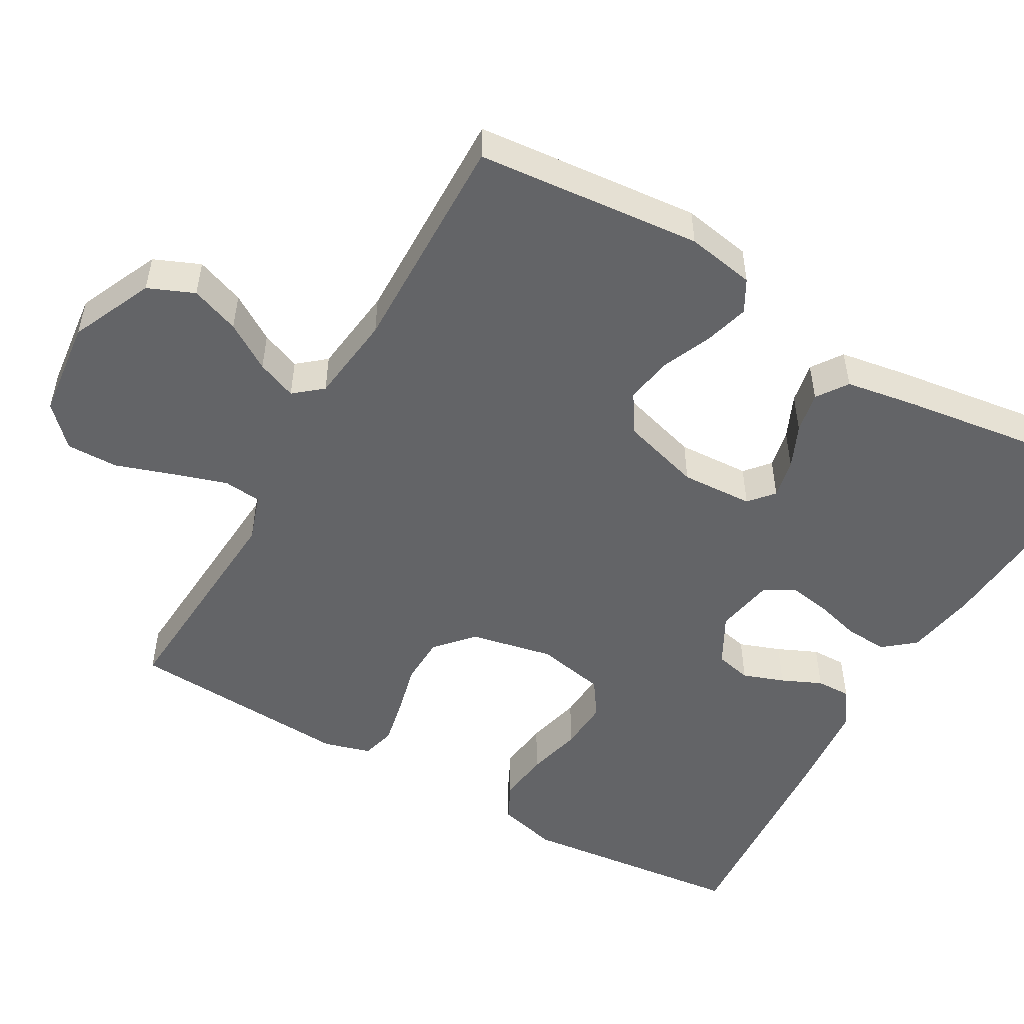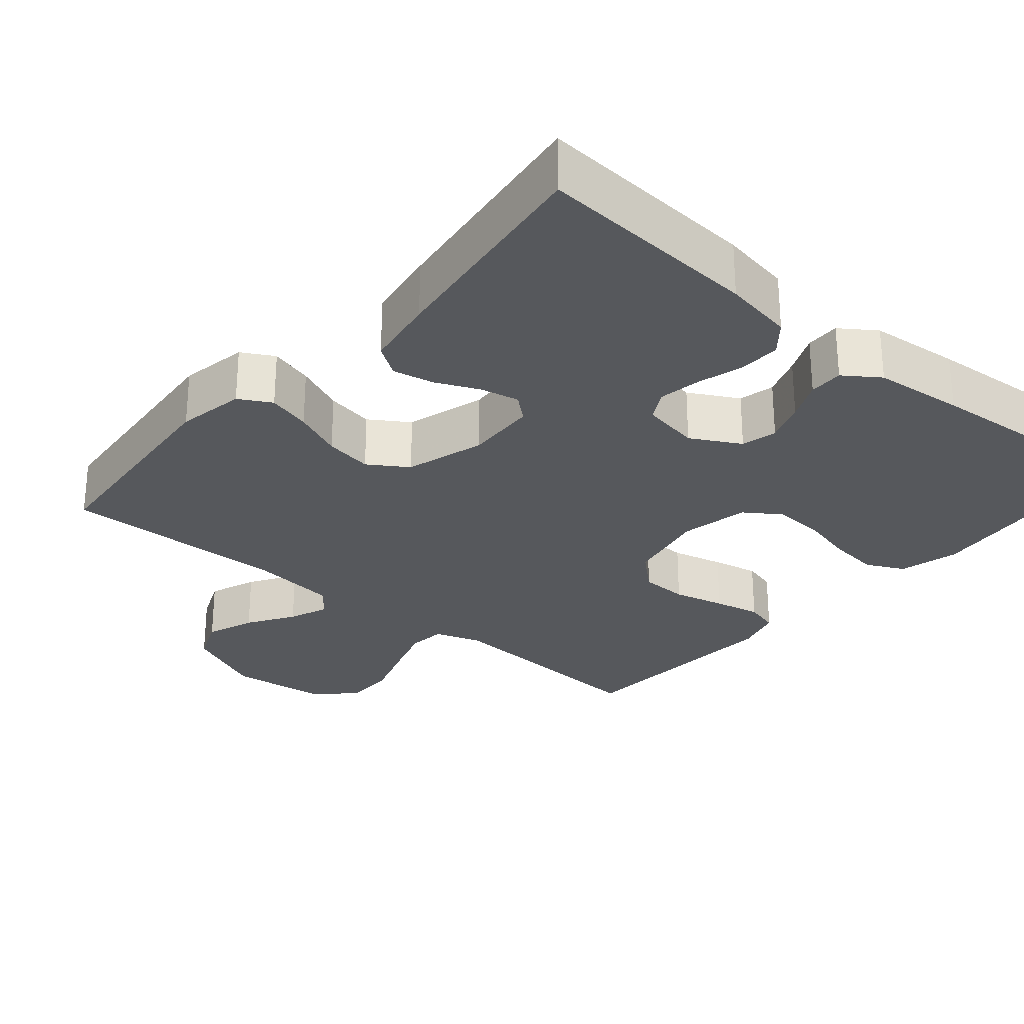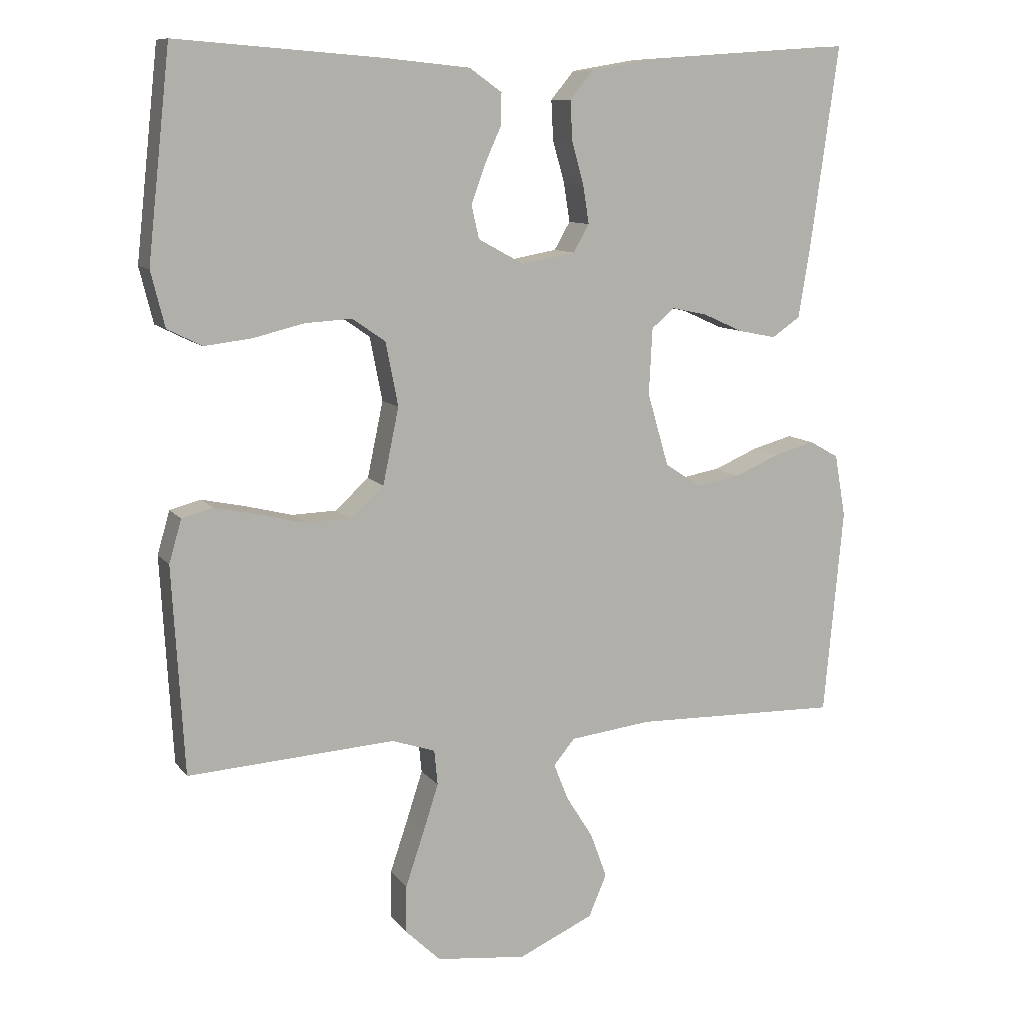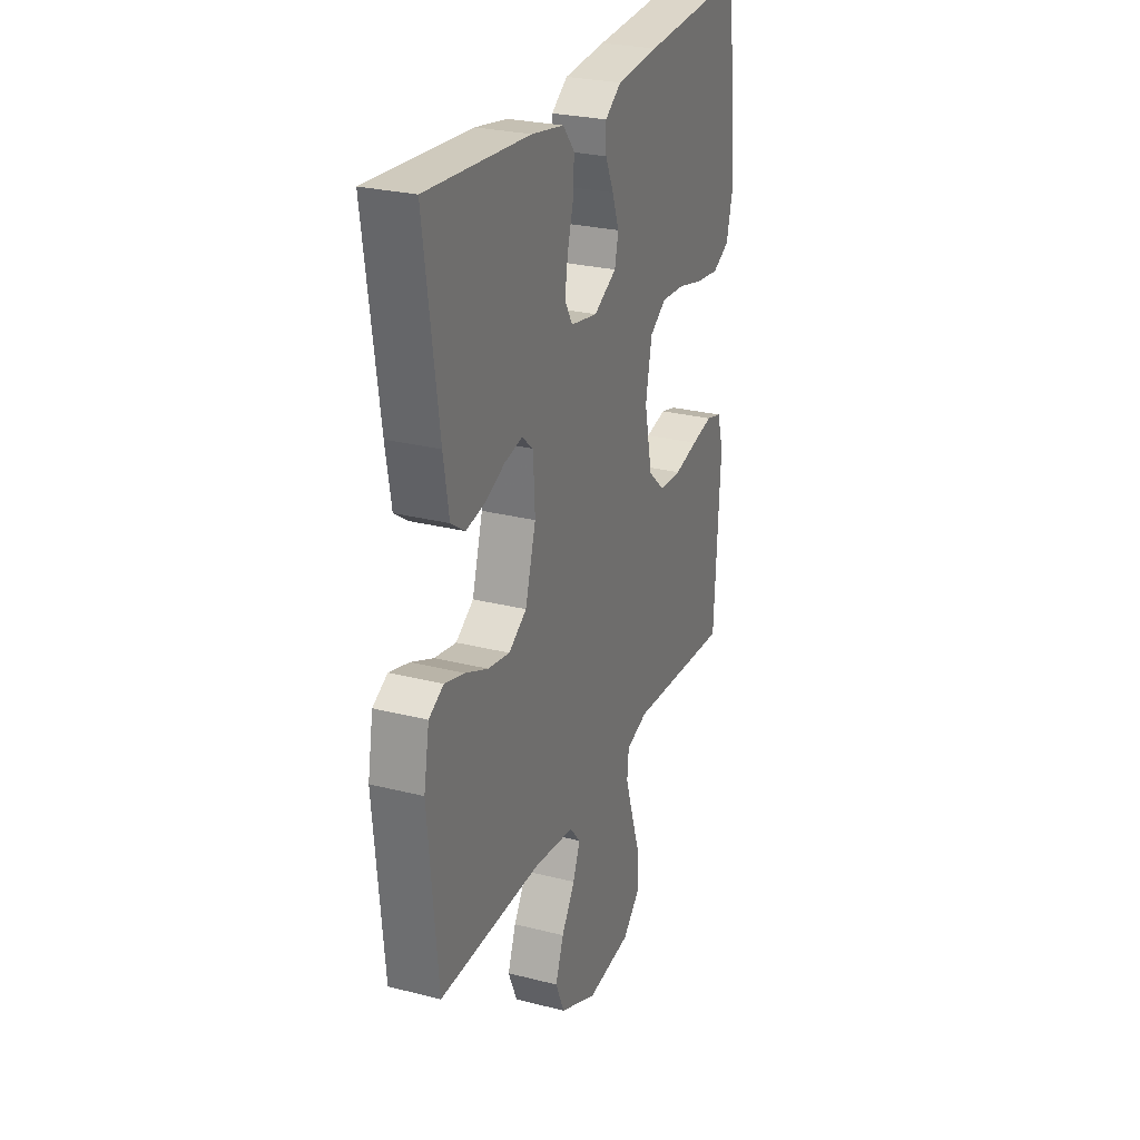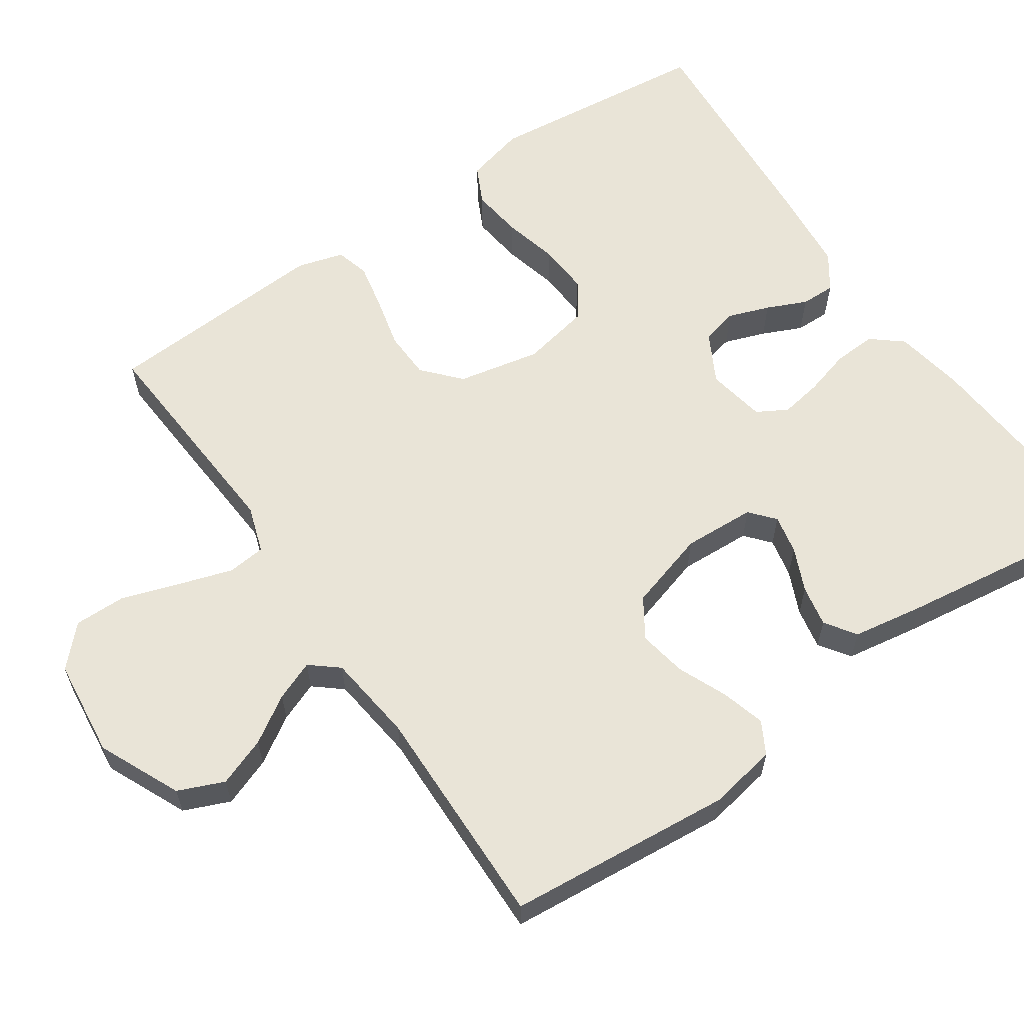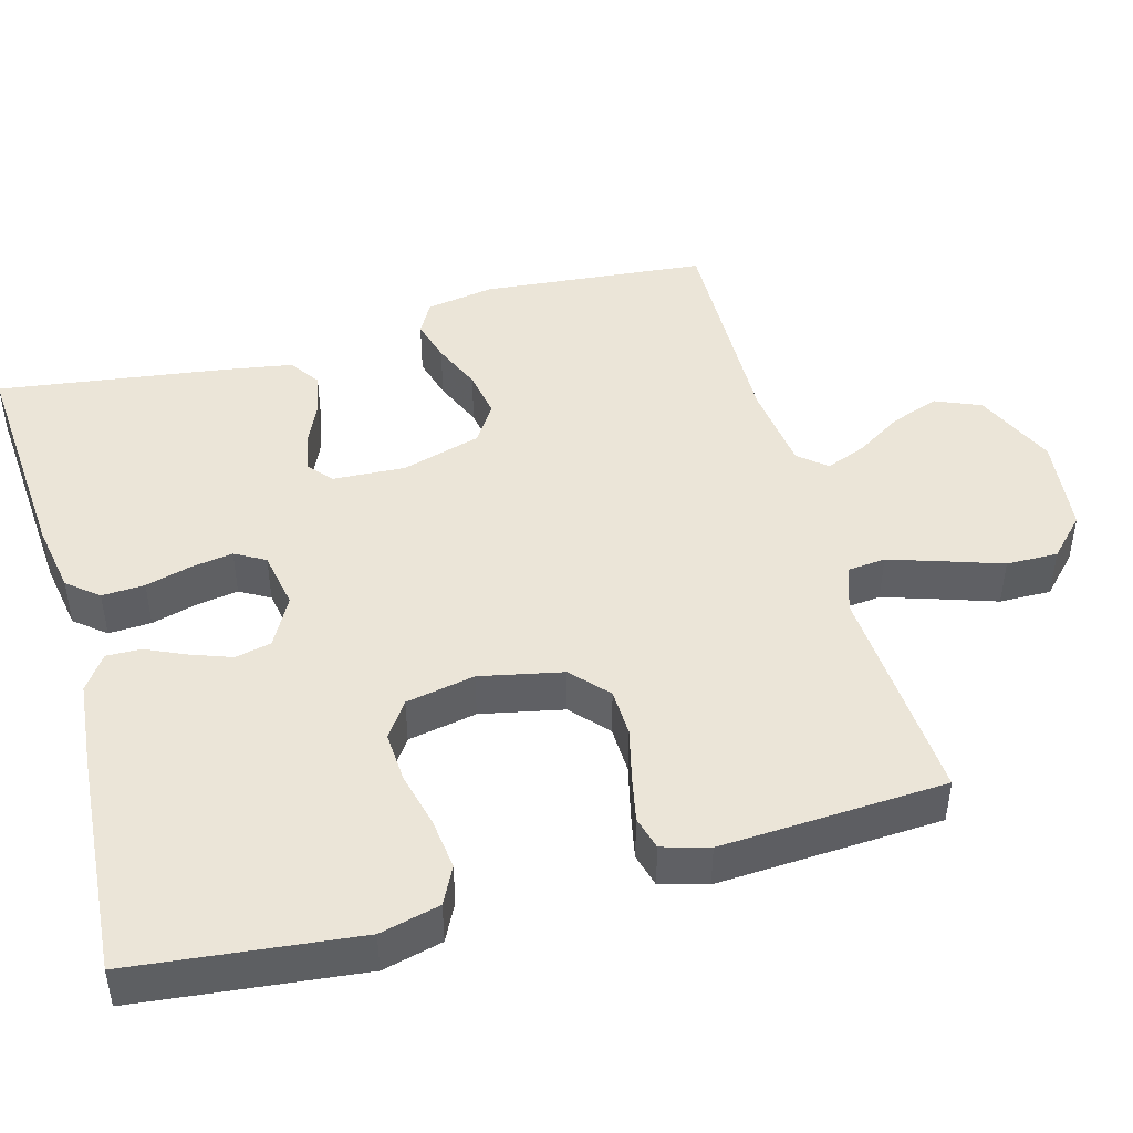
<metadata>
{"format":"obj","ext":"obj","renderer":"f3d","projection":"perspective","resolution":1024,"background":"white","views":[{"elev":-51.2,"azim":-119.9,"up":"+Y"},{"elev":-27.7,"azim":-40.5,"up":"+Y"},{"elev":10.0,"azim":158.4,"up":"+Z"},{"elev":26.6,"azim":-68.2,"up":"+Z"},{"elev":60.9,"azim":-124.6,"up":"+Y"},{"elev":45.6,"azim":74.5,"up":"+Y"}]}
</metadata>
<code>
v 0.5 0.07 0.5
v 0.533 0.07 0.2
v 0.513 0.07 0.12
v 0.463 0.07 0.095
v 0.395 0.07 0.103
v 0.321 0.07 0.121
v 0.253 0.07 0.125
v 0.205 0.07 0.092
v 0.187 0.07 0
v 0.21 0.07 -0.11
v 0.259 0.07 -0.154
v 0.323 0.07 -0.156
v 0.392 0.07 -0.139
v 0.454 0.07 -0.126
v 0.499 0.07 -0.138
v 0.517 0.07 -0.2
v 0.5 0.07 -0.5
v 0.2 0.07 -0.481
v 0.137 0.07 -0.502
v 0.132 0.07 -0.553
v 0.155 0.07 -0.624
v 0.181 0.07 -0.701
v 0.182 0.07 -0.77
v 0.131 0.07 -0.819
v 0 0.07 -0.834
v -0.109 0.07 -0.785
v -0.135 0.07 -0.724
v -0.111 0.07 -0.659
v -0.072 0.07 -0.597
v -0.051 0.07 -0.544
v -0.082 0.07 -0.507
v -0.2 0.07 -0.493
v -0.5 0.07 -0.5
v -0.528 0.07 -0.2
v -0.512 0.07 -0.109
v -0.469 0.07 -0.085
v -0.411 0.07 -0.101
v -0.345 0.07 -0.129
v -0.281 0.07 -0.14
v -0.229 0.07 -0.106
v -0.198 0.07 0
v -0.203 0.07 0.096
v -0.236 0.07 0.124
v -0.288 0.07 0.113
v -0.346 0.07 0.087
v -0.401 0.07 0.076
v -0.442 0.07 0.104
v -0.458 0.07 0.2
v -0.5 0.07 0.5
v -0.2 0.07 0.479
v -0.106 0.07 0.463
v -0.072 0.07 0.422
v -0.075 0.07 0.365
v -0.092 0.07 0.304
v -0.101 0.07 0.248
v -0.078 0.07 0.208
v 0 0.07 0.194
v 0.066 0.07 0.23
v 0.077 0.07 0.278
v 0.057 0.07 0.333
v 0.033 0.07 0.386
v 0.032 0.07 0.432
v 0.079 0.07 0.465
v 0.2 0.07 0.477
v 0.5 0 0.5
v 0.533 0 0.2
v 0.513 0 0.12
v 0.463 0 0.095
v 0.395 0 0.103
v 0.321 0 0.121
v 0.253 0 0.125
v 0.205 0 0.092
v 0.187 0 0
v 0.21 0 -0.11
v 0.259 0 -0.154
v 0.323 0 -0.156
v 0.392 0 -0.139
v 0.454 0 -0.126
v 0.499 0 -0.138
v 0.517 0 -0.2
v 0.5 0 -0.5
v 0.2 0 -0.481
v 0.137 0 -0.502
v 0.132 0 -0.553
v 0.155 0 -0.624
v 0.181 0 -0.701
v 0.182 0 -0.77
v 0.131 0 -0.819
v 0 0 -0.834
v -0.109 0 -0.785
v -0.135 0 -0.724
v -0.111 0 -0.659
v -0.072 0 -0.597
v -0.051 0 -0.544
v -0.082 0 -0.507
v -0.2 0 -0.493
v -0.5 0 -0.5
v -0.528 0 -0.2
v -0.512 0 -0.109
v -0.469 0 -0.085
v -0.411 0 -0.101
v -0.345 0 -0.129
v -0.281 0 -0.14
v -0.229 0 -0.106
v -0.198 0 0
v -0.203 0 0.096
v -0.236 0 0.124
v -0.288 0 0.113
v -0.346 0 0.087
v -0.401 0 0.076
v -0.442 0 0.104
v -0.458 0 0.2
v -0.5 0 0.5
v -0.2 0 0.479
v -0.106 0 0.463
v -0.072 0 0.422
v -0.075 0 0.365
v -0.092 0 0.304
v -0.101 0 0.248
v -0.078 0 0.208
v 0 0 0.194
v 0.066 0 0.23
v 0.077 0 0.278
v 0.057 0 0.333
v 0.033 0 0.386
v 0.032 0 0.432
v 0.079 0 0.465
v 0.2 0 0.477
f 60 61 62 63
f 59 60 63 64
f 58 59 64 1
f 51 52 53 54
f 51 54 55
f 50 51 55
f 49 50 55
f 48 49 55 56
f 44 45 46 47
f 43 44 47 48
f 35 36 37 38
f 35 38 39
f 32 33 34 35
f 31 32 35 39
f 30 31 39 40
f 26 27 28 29
f 26 29 30
f 25 26 30
f 24 25 30
f 21 22 23 24
f 20 21 24 30
f 19 20 30 40
f 15 16 17 18
f 12 13 14 15
f 12 15 18 19
f 3 4 5 6
f 3 6 7
f 58 1 2 3
f 57 58 3 7
f 43 48 56 57
f 42 43 57 7
f 19 40 41
f 11 12 19
f 10 11 19 41
f 9 10 41 42
f 42 7 8
f 8 9 42
f 127 126 125 124
f 128 127 124 123
f 65 128 123 122
f 118 117 116 115
f 119 118 115
f 119 115 114
f 119 114 113
f 120 119 113 112
f 111 110 109 108
f 112 111 108 107
f 102 101 100 99
f 103 102 99
f 99 98 97 96
f 103 99 96 95
f 104 103 95 94
f 93 92 91 90
f 94 93 90
f 94 90 89
f 94 89 88
f 88 87 86 85
f 94 88 85 84
f 104 94 84 83
f 82 81 80 79
f 79 78 77 76
f 83 82 79 76
f 70 69 68 67
f 71 70 67
f 67 66 65 122
f 71 67 122 121
f 121 120 112 107
f 71 121 107 106
f 105 104 83
f 83 76 75
f 105 83 75 74
f 106 105 74 73
f 72 71 106
f 106 73 72
f 1 65 66 2
f 2 66 67 3
f 3 67 68 4
f 4 68 69 5
f 5 69 70 6
f 6 70 71 7
f 7 71 72 8
f 8 72 73 9
f 9 73 74 10
f 10 74 75 11
f 11 75 76 12
f 12 76 77 13
f 13 77 78 14
f 14 78 79 15
f 15 79 80 16
f 16 80 81 17
f 17 81 82 18
f 18 82 83 19
f 19 83 84 20
f 20 84 85 21
f 21 85 86 22
f 22 86 87 23
f 23 87 88 24
f 24 88 89 25
f 25 89 90 26
f 26 90 91 27
f 27 91 92 28
f 28 92 93 29
f 29 93 94 30
f 30 94 95 31
f 31 95 96 32
f 32 96 97 33
f 33 97 98 34
f 34 98 99 35
f 35 99 100 36
f 36 100 101 37
f 37 101 102 38
f 38 102 103 39
f 39 103 104 40
f 40 104 105 41
f 41 105 106 42
f 42 106 107 43
f 43 107 108 44
f 44 108 109 45
f 45 109 110 46
f 46 110 111 47
f 47 111 112 48
f 48 112 113 49
f 49 113 114 50
f 50 114 115 51
f 51 115 116 52
f 52 116 117 53
f 53 117 118 54
f 54 118 119 55
f 55 119 120 56
f 56 120 121 57
f 57 121 122 58
f 58 122 123 59
f 59 123 124 60
f 60 124 125 61
f 61 125 126 62
f 62 126 127 63
f 63 127 128 64
f 64 128 65 1

</code>
